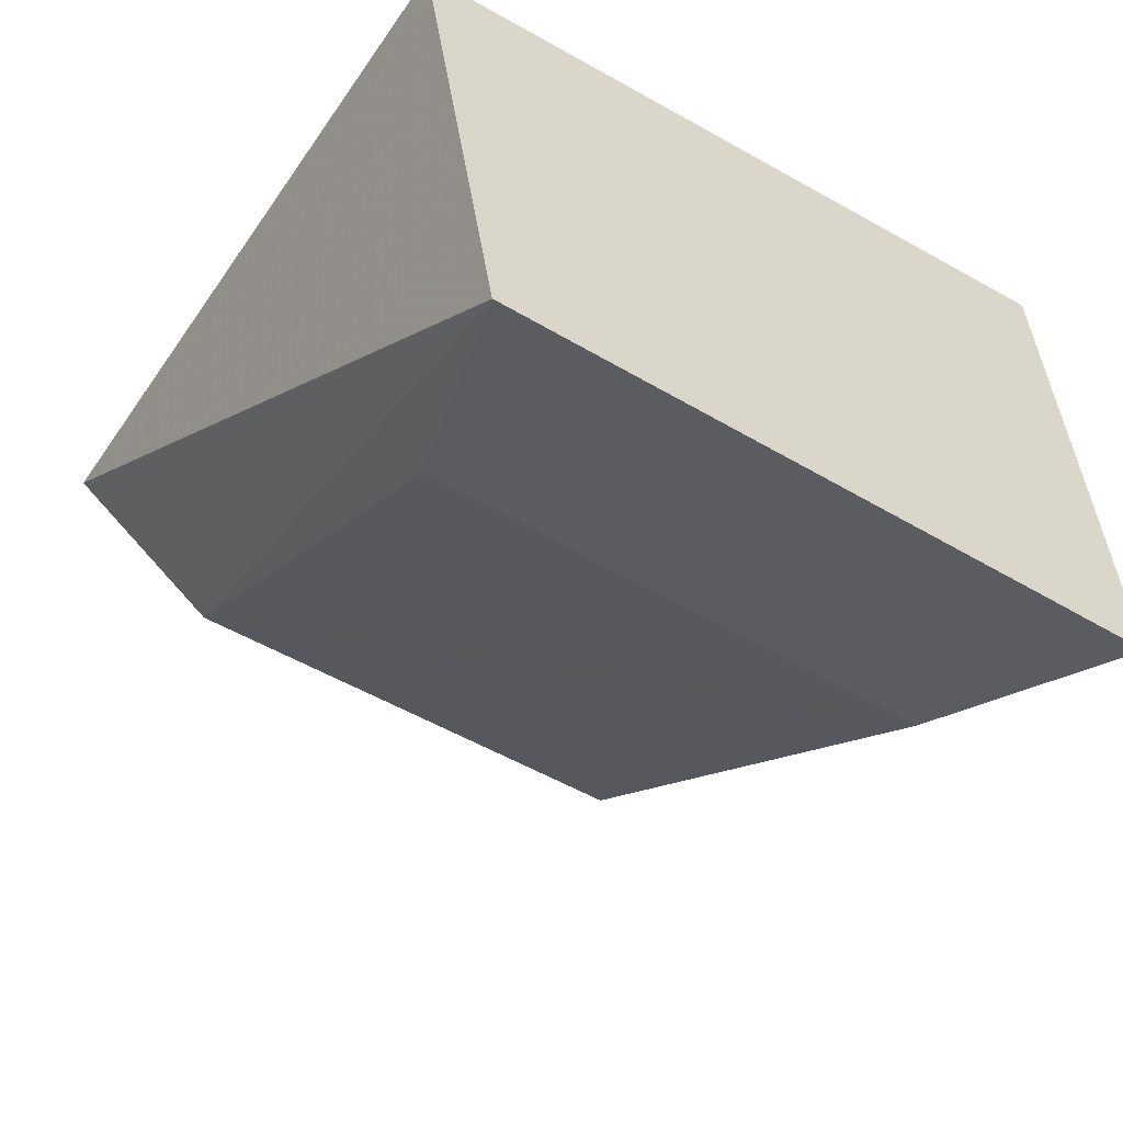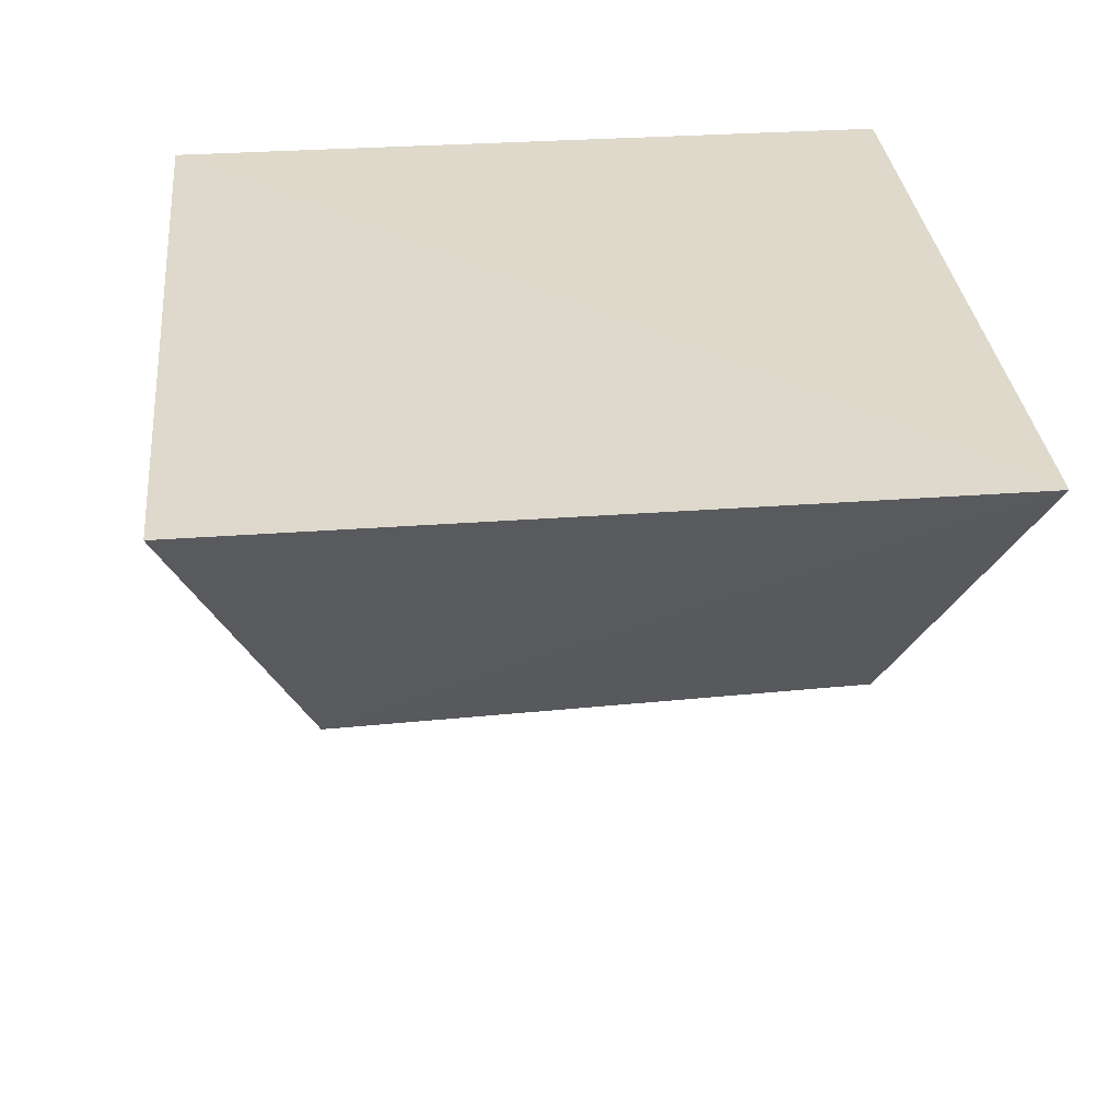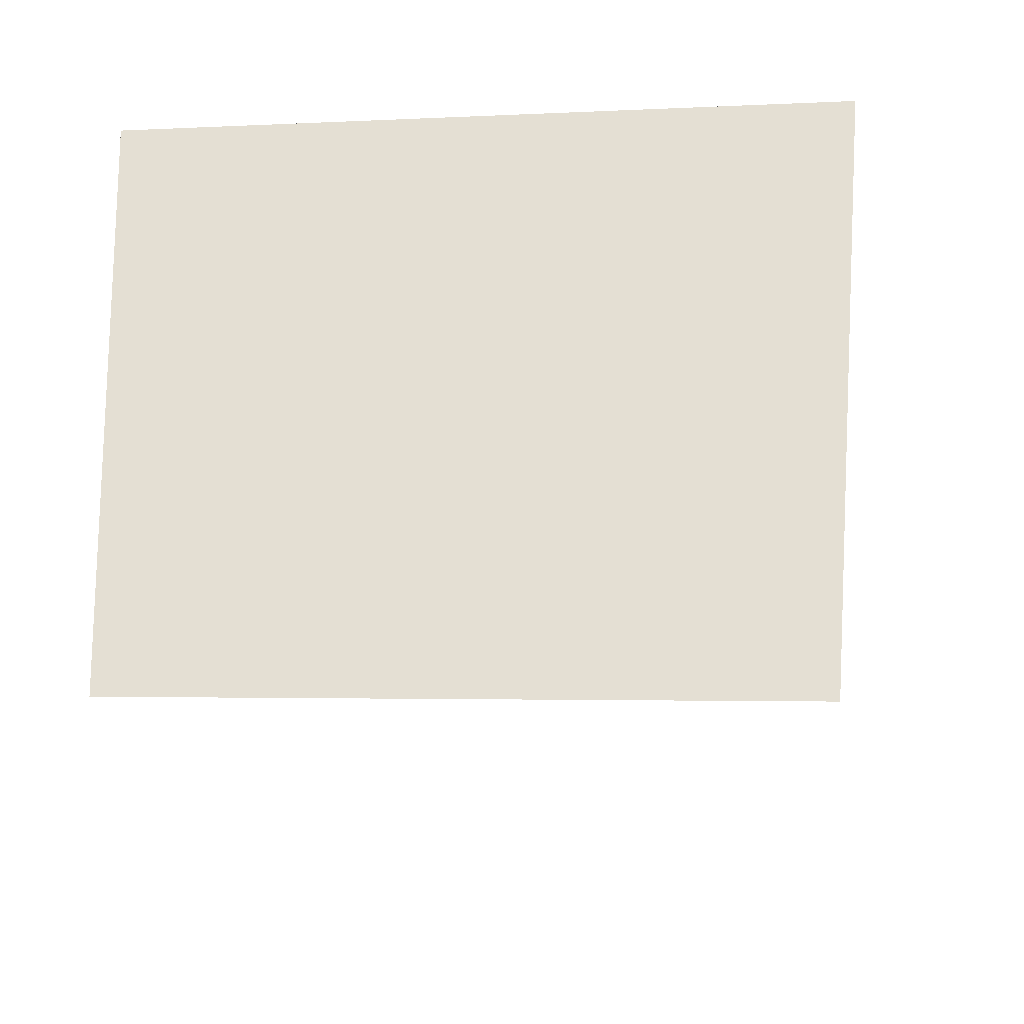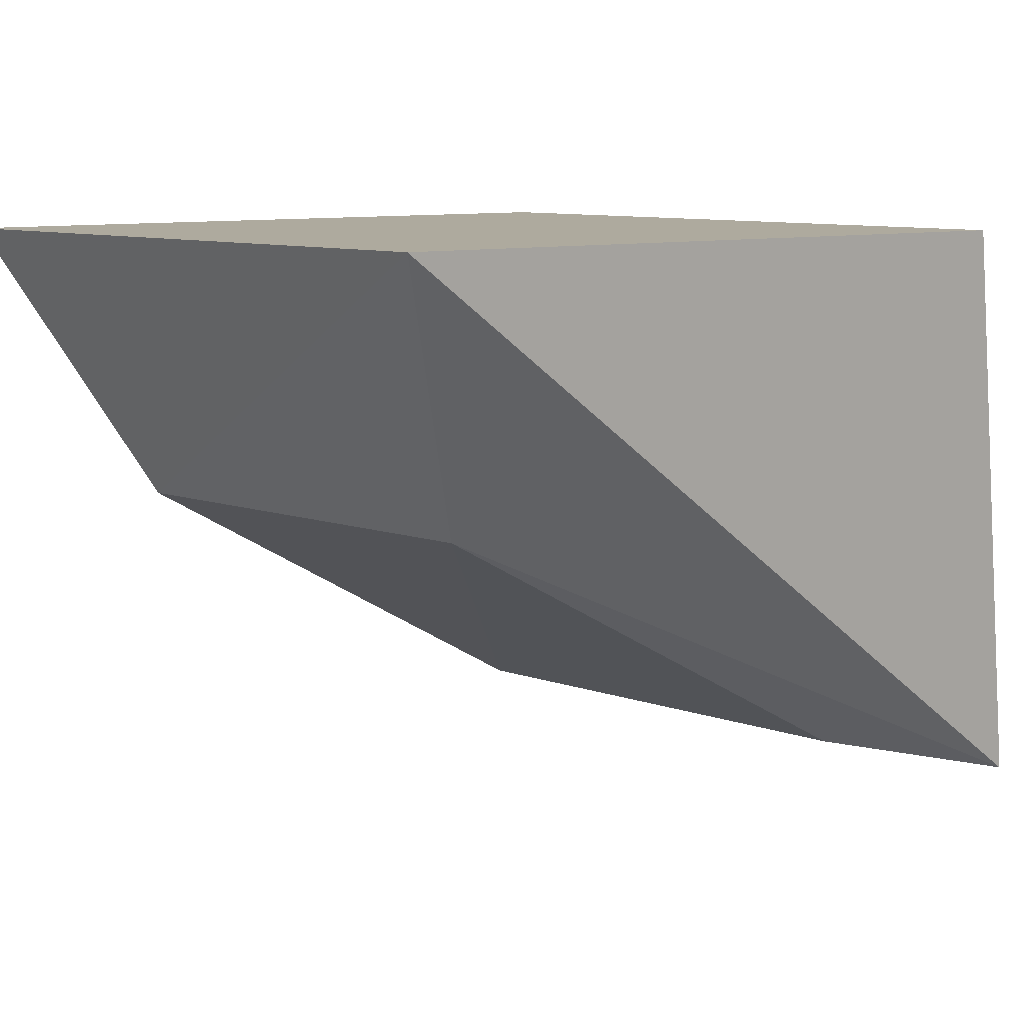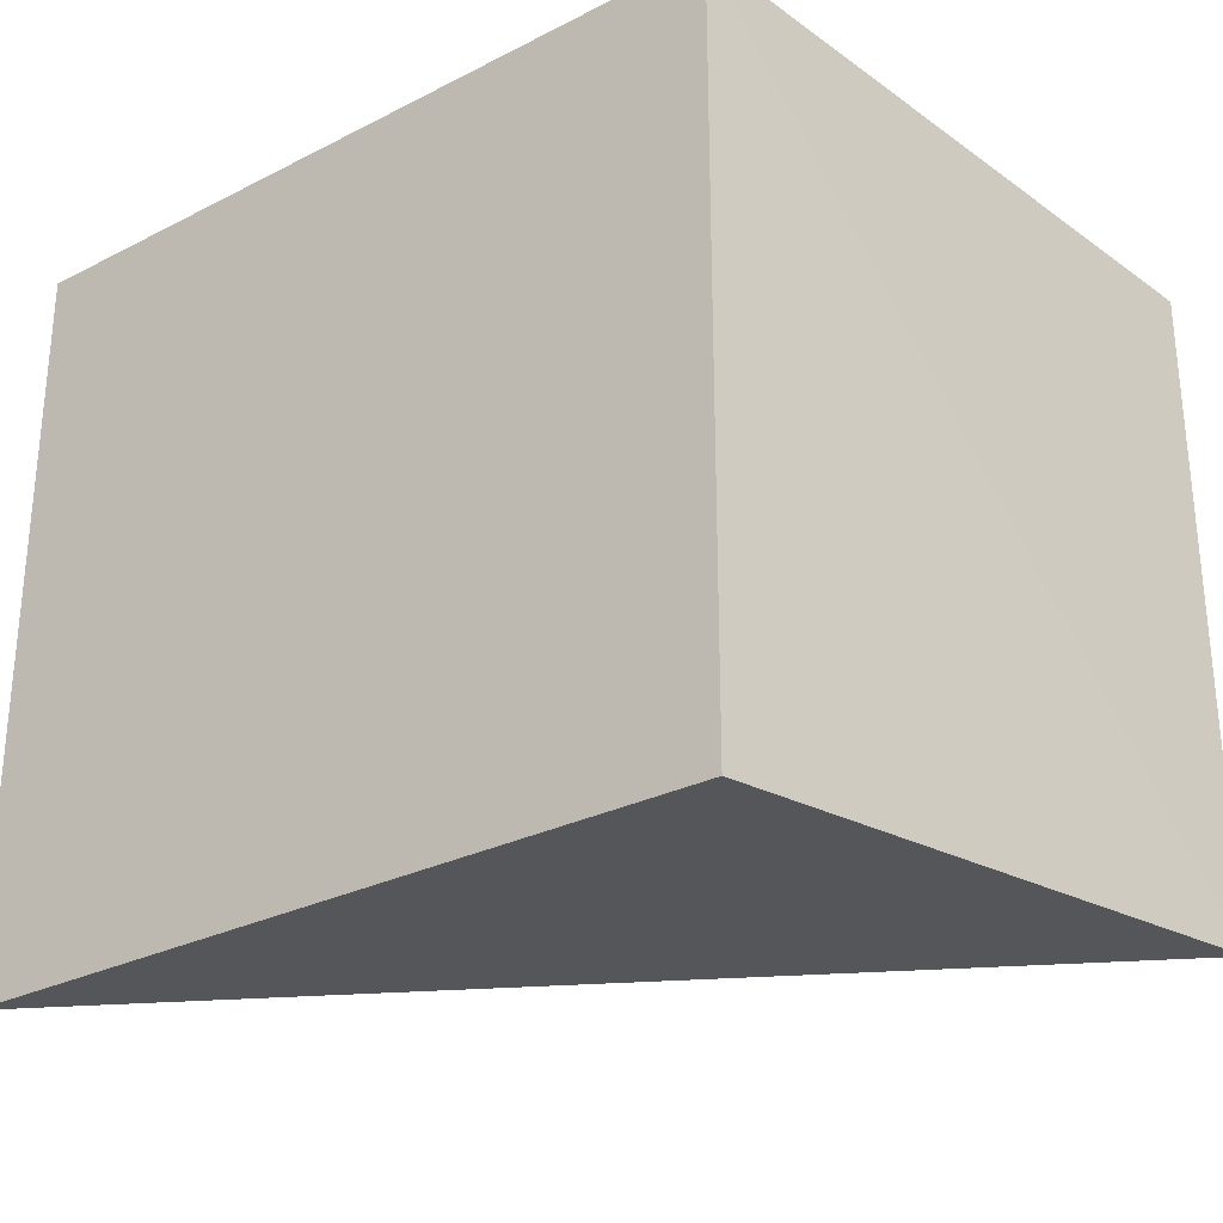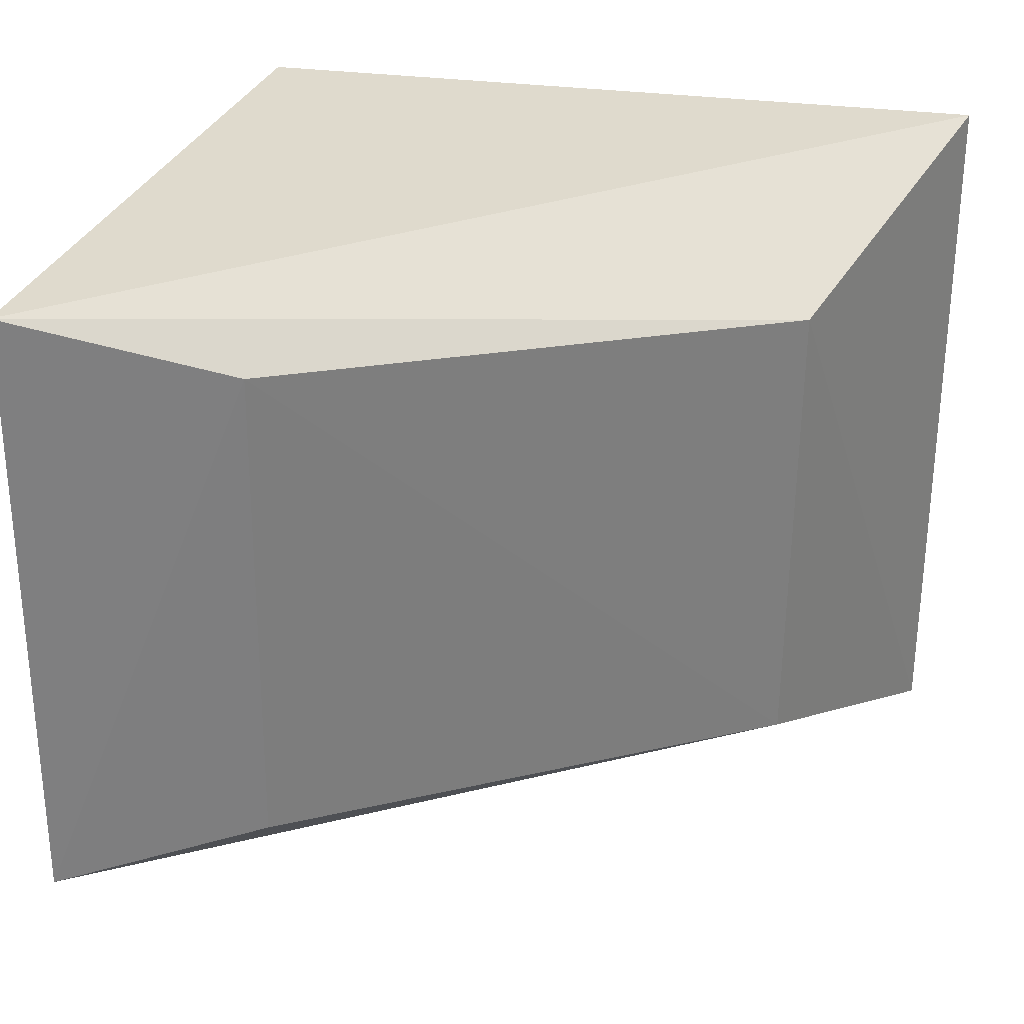
<metadata>
{"format":"obj","ext":"obj","renderer":"f3d","projection":"perspective","resolution":1024,"background":"white","views":[{"elev":-47.2,"azim":57.5,"up":"+Z"},{"elev":31.9,"azim":-95.6,"up":"+Z"},{"elev":-17.2,"azim":95.0,"up":"+Z"},{"elev":9.4,"azim":-40.8,"up":"+Z"},{"elev":-27.9,"azim":37.8,"up":"+Y"},{"elev":29.0,"azim":-167.9,"up":"+Y"}]}
</metadata>
<code>
v 0.3864 -0.02171 -0.0145
v 0.3921 -0.02009 -0.05024
v 0.3864 0.02165 -0.0145
v 0.3409 0.02165 -0.0145
v 0.341 -0.02179 -0.01434
v 0.3916 0.01898 -0.05114
v 0.3488 0.01423 -0.03137
v 0.3784 0.01511 -0.04782
v 0.3492 -0.01504 -0.03073
v 0.3789 -0.01622 -0.04692
f 1 2 3
f 5 2 1
f 5 1 3
f 5 3 4
f 6 3 2
f 6 4 3
f 7 5 4
f 7 4 6
f 8 7 6
f 8 6 2
f 9 2 5
f 9 5 7
f 9 7 8
f 10 9 8
f 10 8 2
f 10 2 9

</code>
